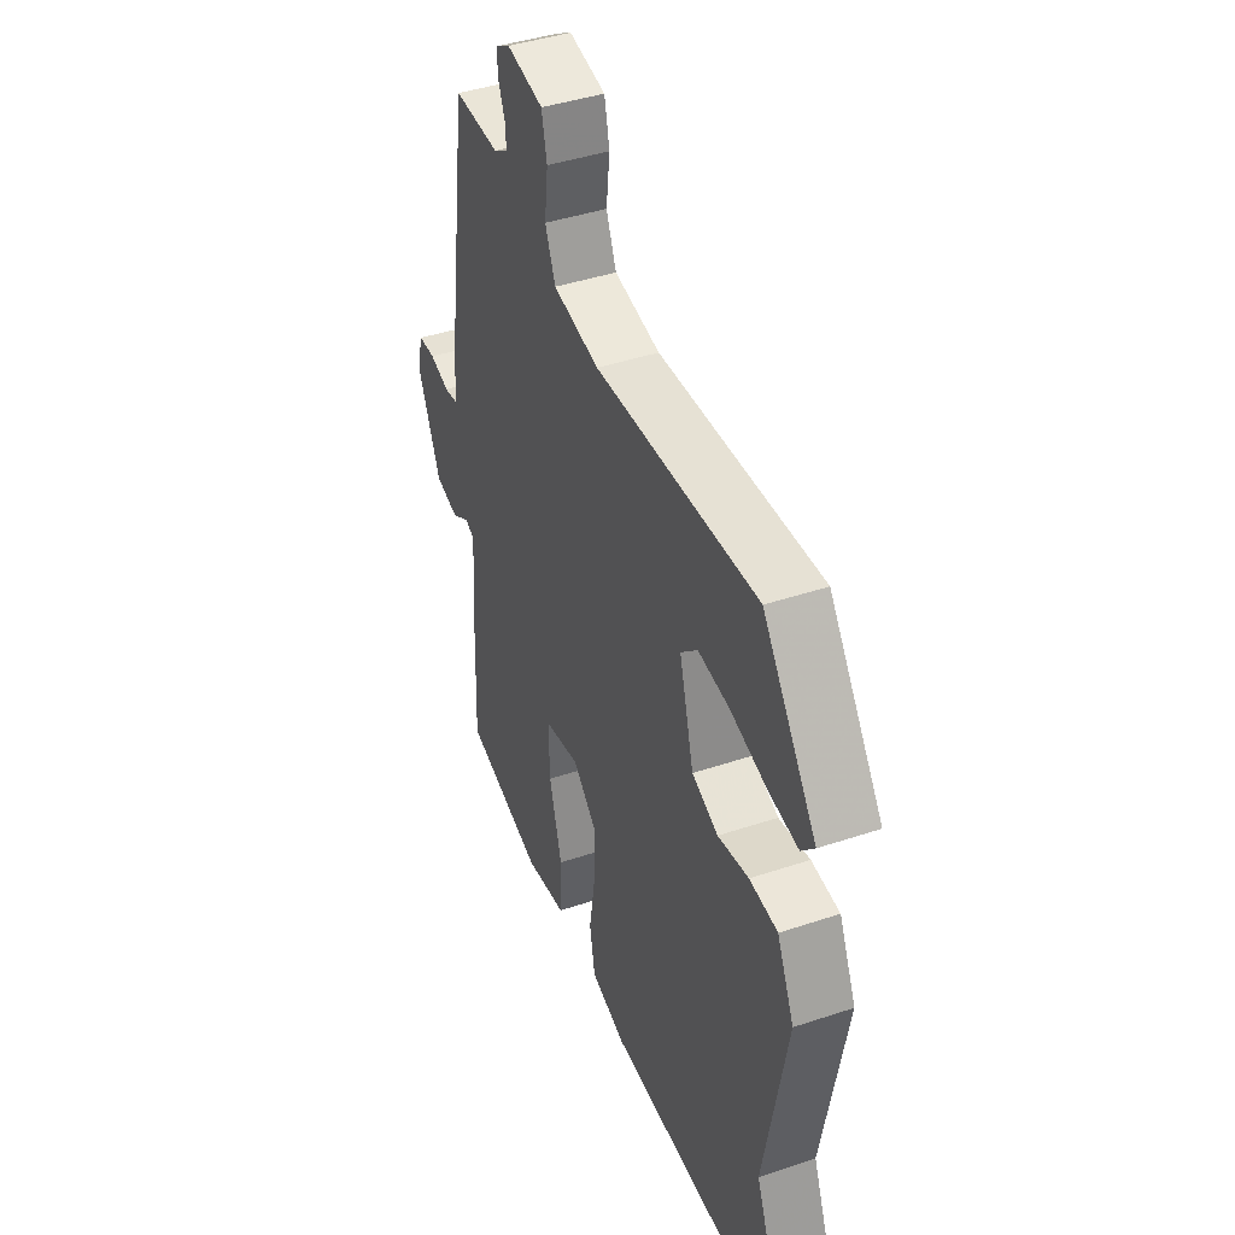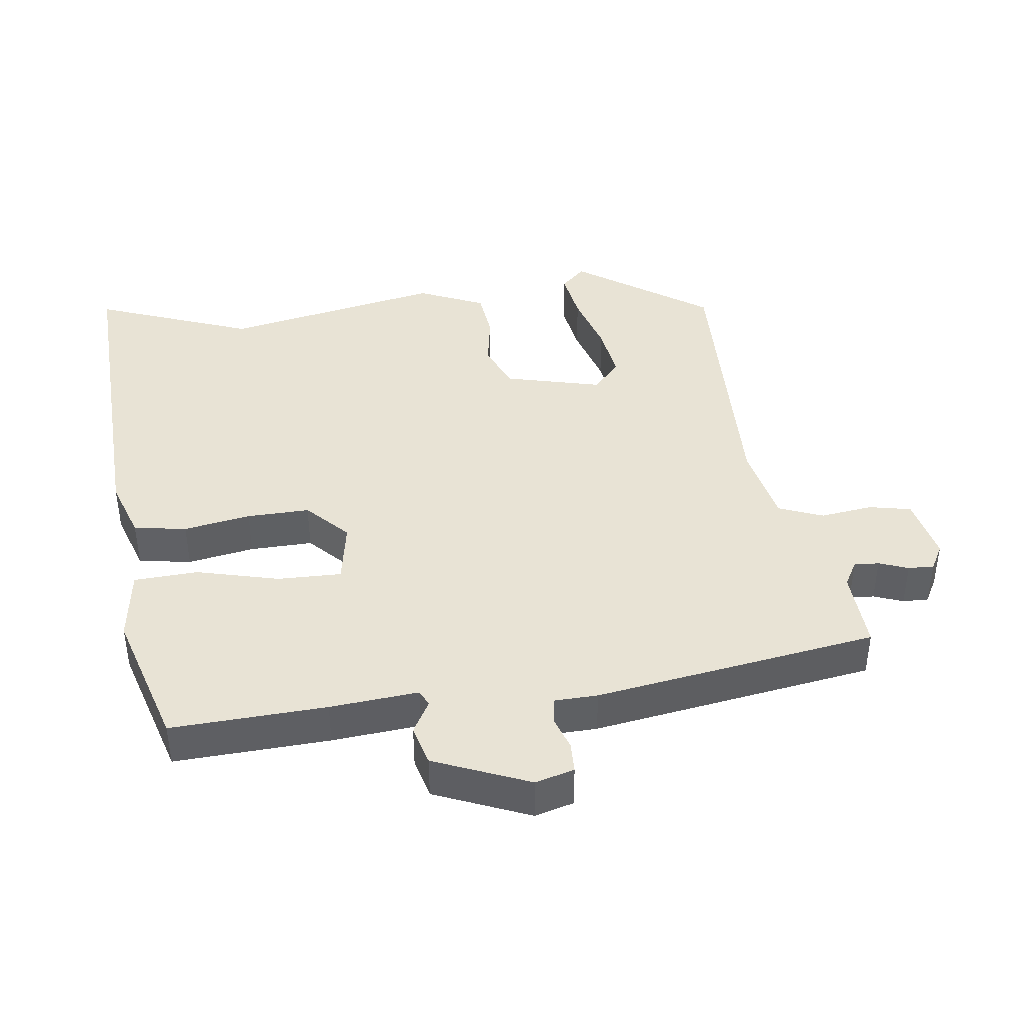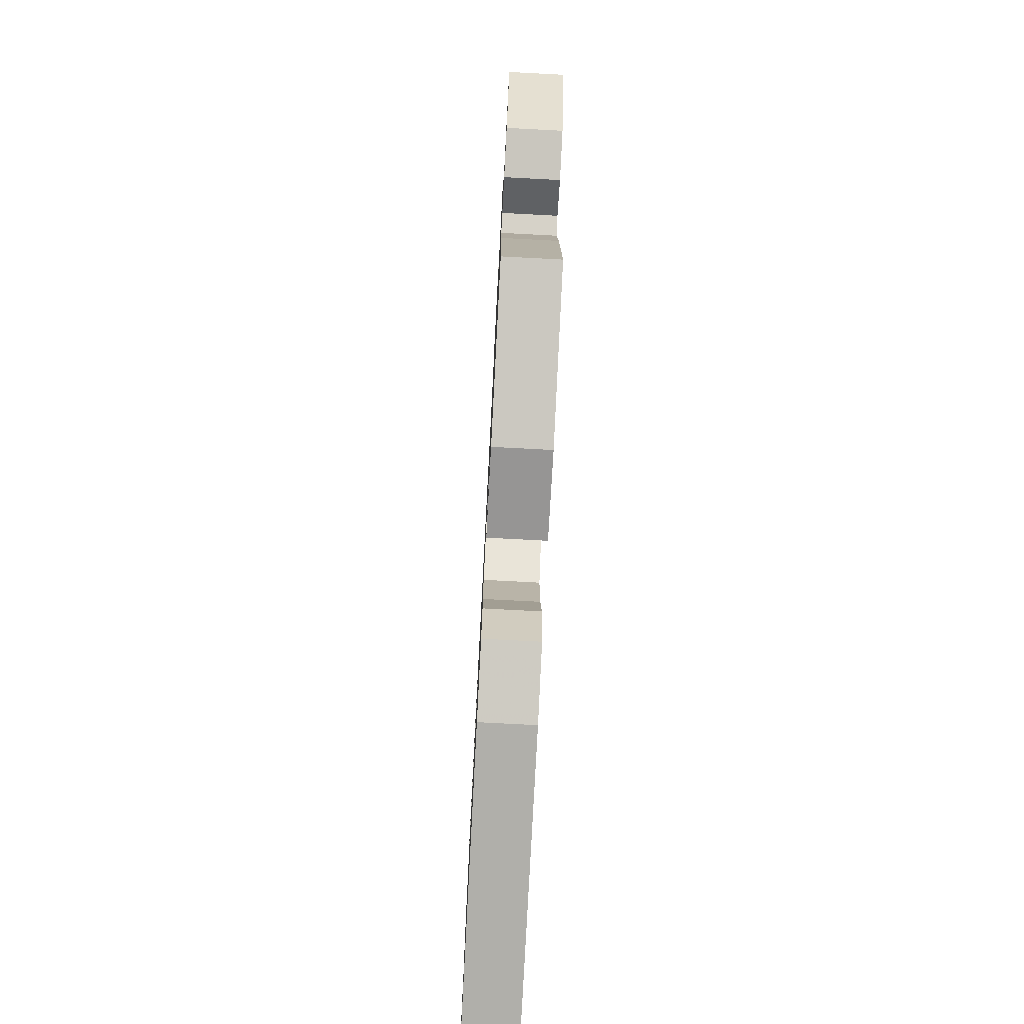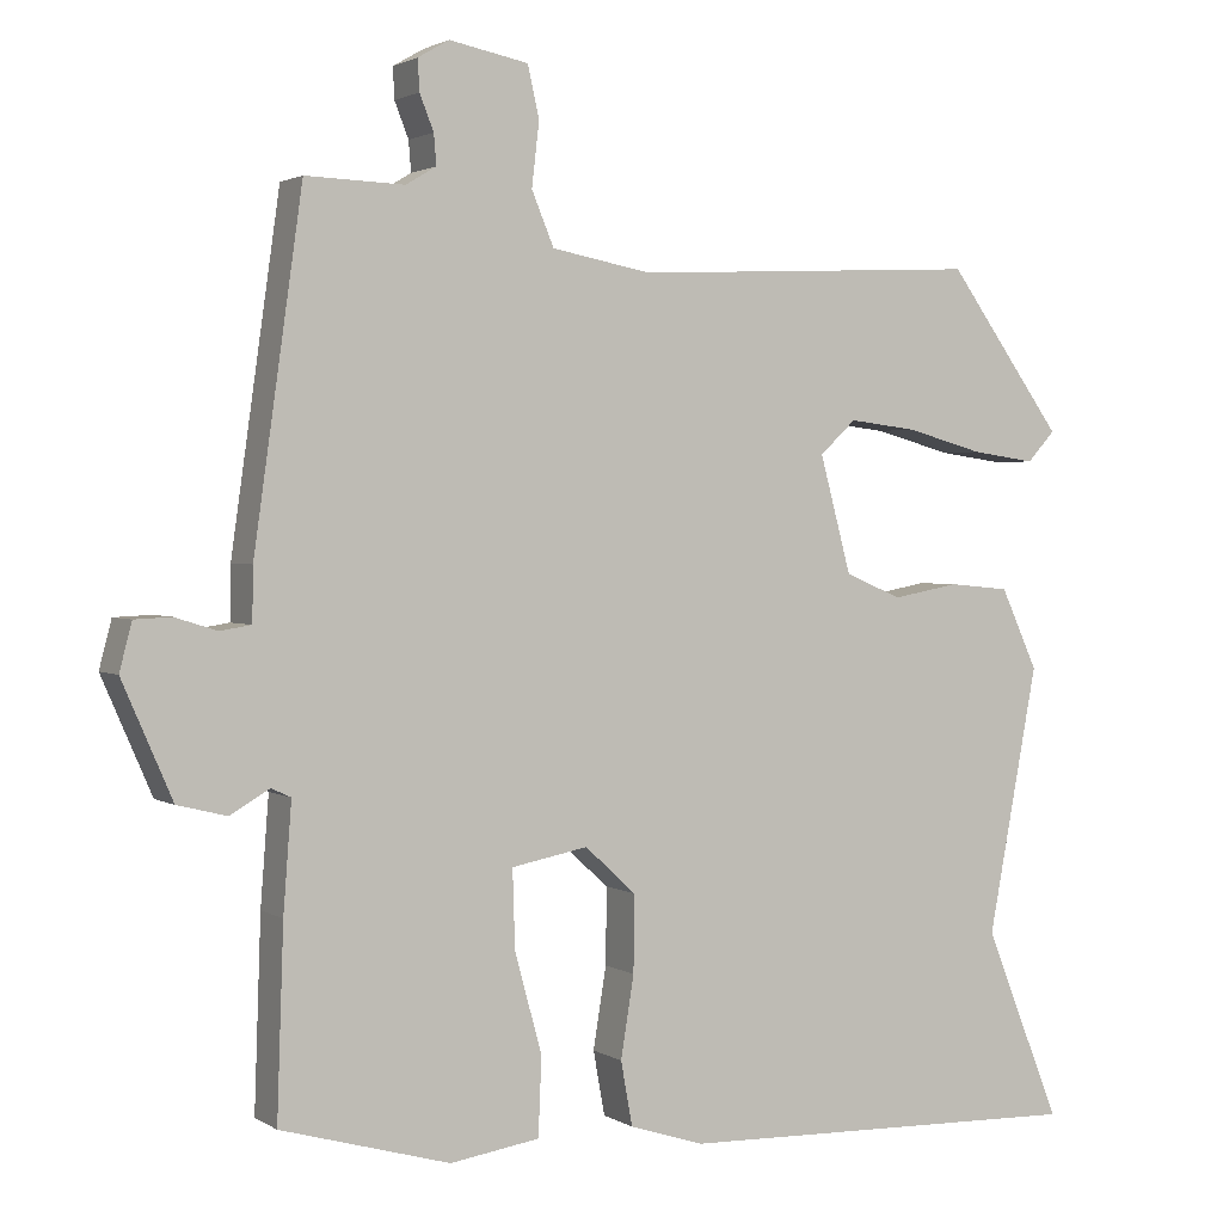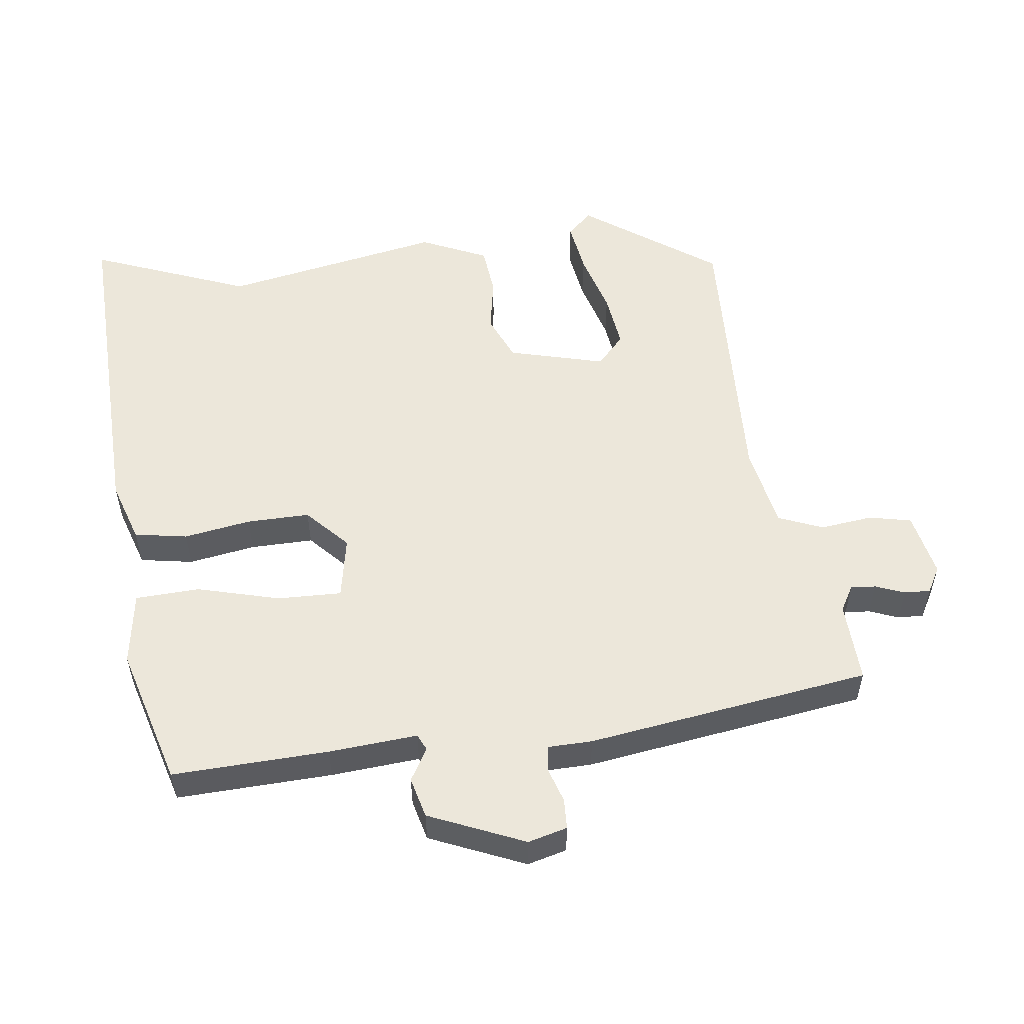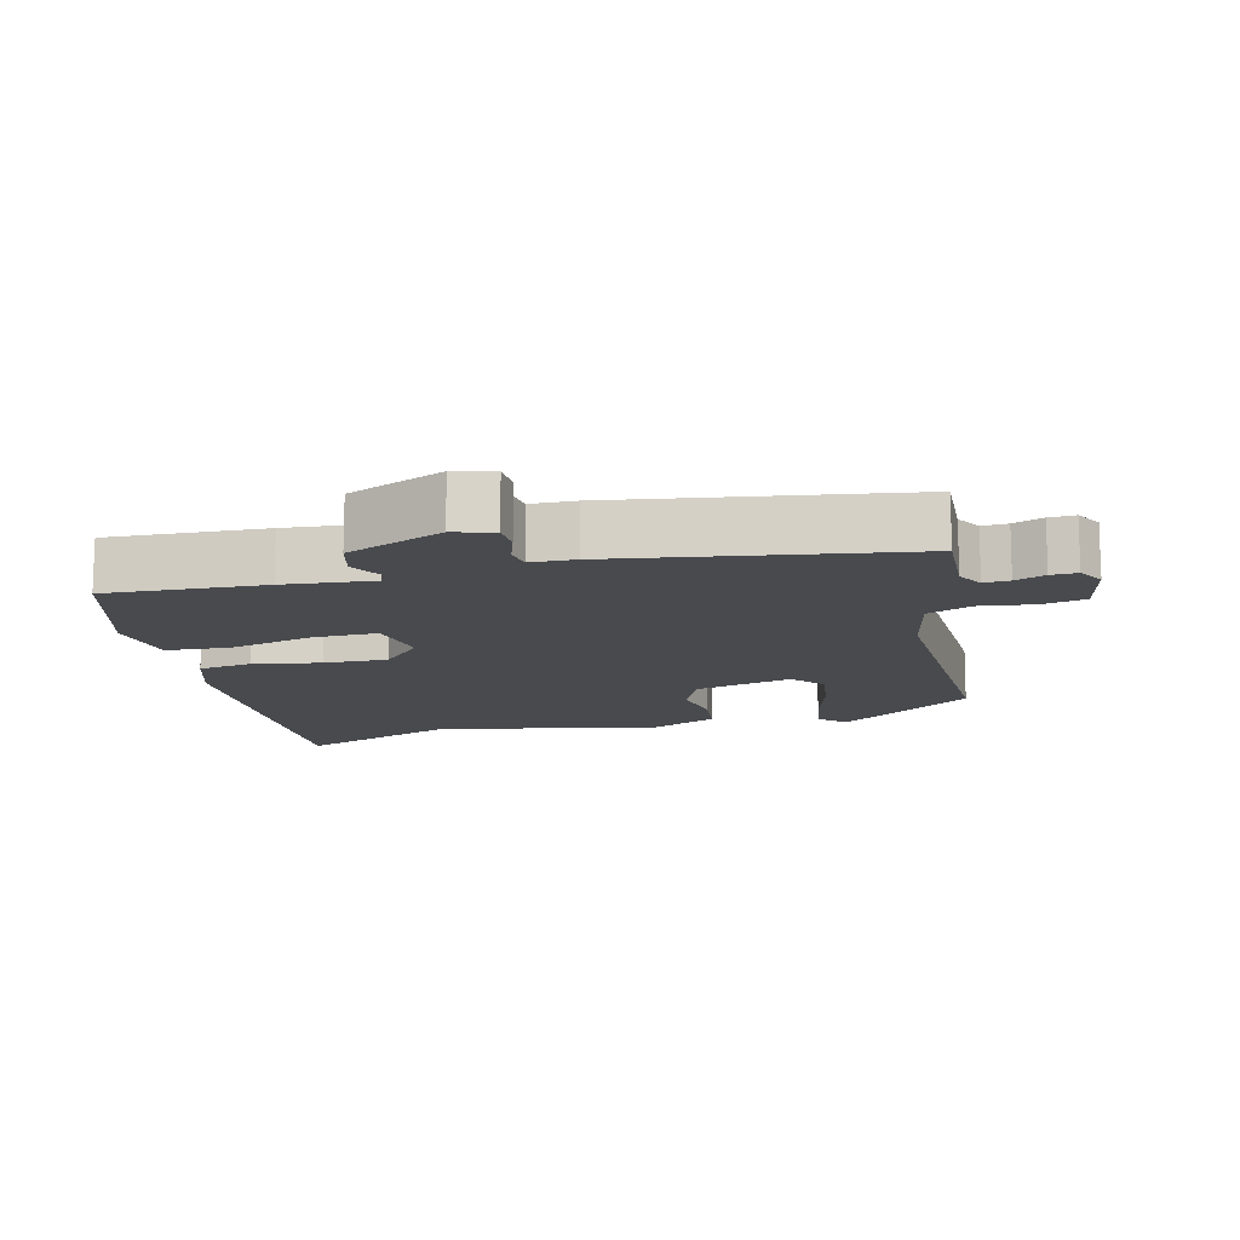
<metadata>
{"format":"obj","ext":"obj","renderer":"f3d","projection":"perspective","resolution":1024,"background":"white","views":[{"elev":42.1,"azim":68.1,"up":"+Z"},{"elev":41.3,"azim":-98.3,"up":"+Y"},{"elev":-76.5,"azim":-93.0,"up":"+Z"},{"elev":2.0,"azim":-27.3,"up":"+Z"},{"elev":54.1,"azim":-97.5,"up":"+Y"},{"elev":-13.2,"azim":-76.8,"up":"+Y"}]}
</metadata>
<code>
v -0.469 0.07 0.551
v -0.349 0.07 0.547
v -0.312 0.07 0.569
v -0.315 0.07 0.606
v -0.332 0.07 0.649
v -0.334 0.07 0.687
v -0.296 0.07 0.709
v -0.2 0.07 0.69
v -0.186 0.07 0.628
v -0.195 0.07 0.55
v -0.168 0.07 0.485
v -0.047 0.07 0.462
v 0.378 0.07 0.482
v 0.519 0.07 0.287
v 0.485 0.07 0.25
v 0.407 0.07 0.261
v 0.313 0.07 0.287
v 0.23 0.07 0.297
v 0.186 0.07 0.256
v 0.224 0.07 0.114
v 0.293 0.07 0.085
v 0.374 0.07 0.1
v 0.448 0.07 0.093
v 0.493 0.07 -0.005
v 0.432 0.07 -0.33
v 0.525 0.07 -0.563
v 0.023 0.07 -0.55
v -0.068 0.07 -0.521
v -0.082 0.07 -0.443
v -0.066 0.07 -0.344
v -0.065 0.07 -0.251
v -0.127 0.07 -0.194
v -0.22 0.07 -0.212
v -0.217 0.07 -0.307
v -0.184 0.07 -0.428
v -0.188 0.07 -0.523
v -0.297 0.07 -0.54
v -0.503 0.07 -0.482
v -0.495 0.07 -0.252
v -0.485 0.07 -0.121
v -0.509 0.07 -0.11
v -0.557 0.07 -0.138
v -0.617 0.07 -0.123
v -0.678 0.07 0.017
v -0.663 0.07 0.075
v -0.618 0.07 0.077
v -0.567 0.07 0.061
v -0.529 0.07 0.067
v -0.528 0.07 0.132
v -0.469 0 0.551
v -0.349 0 0.547
v -0.312 0 0.569
v -0.315 0 0.606
v -0.332 0 0.649
v -0.334 0 0.687
v -0.296 0 0.709
v -0.2 0 0.69
v -0.186 0 0.628
v -0.195 0 0.55
v -0.168 0 0.485
v -0.047 0 0.462
v 0.378 0 0.482
v 0.519 0 0.287
v 0.485 0 0.25
v 0.407 0 0.261
v 0.313 0 0.287
v 0.23 0 0.297
v 0.186 0 0.256
v 0.224 0 0.114
v 0.293 0 0.085
v 0.374 0 0.1
v 0.448 0 0.093
v 0.493 0 -0.005
v 0.432 0 -0.33
v 0.525 0 -0.563
v 0.023 0 -0.55
v -0.068 0 -0.521
v -0.082 0 -0.443
v -0.066 0 -0.344
v -0.065 0 -0.251
v -0.127 0 -0.194
v -0.22 0 -0.212
v -0.217 0 -0.307
v -0.184 0 -0.428
v -0.188 0 -0.523
v -0.297 0 -0.54
v -0.503 0 -0.482
v -0.495 0 -0.252
v -0.485 0 -0.121
v -0.509 0 -0.11
v -0.557 0 -0.138
v -0.617 0 -0.123
v -0.678 0 0.017
v -0.663 0 0.075
v -0.618 0 0.077
v -0.567 0 0.061
v -0.529 0 0.067
v -0.528 0 0.132
f 48 49 1 2
f 44 45 46 47
f 44 47 48
f 41 42 43 44
f 40 41 44 48
f 37 38 39 40
f 34 35 36 37
f 33 34 37 40
f 32 33 40 48
f 27 28 29 30
f 25 26 27 30
f 25 30 31
f 24 25 31 32
f 21 22 23 24
f 20 21 24 32
f 14 15 16 17
f 12 13 14 17
f 11 12 17 18
f 7 8 9 10
f 7 10 11
f 4 5 6 7
f 3 4 7 11
f 2 3 11
f 19 20 32 48
f 18 19 48
f 2 11 18 48
f 51 50 98 97
f 96 95 94 93
f 97 96 93
f 93 92 91 90
f 97 93 90 89
f 89 88 87 86
f 86 85 84 83
f 89 86 83 82
f 97 89 82 81
f 79 78 77 76
f 79 76 75 74
f 80 79 74
f 81 80 74 73
f 73 72 71 70
f 81 73 70 69
f 66 65 64 63
f 66 63 62 61
f 67 66 61 60
f 59 58 57 56
f 60 59 56
f 56 55 54 53
f 60 56 53 52
f 60 52 51
f 97 81 69 68
f 97 68 67
f 97 67 60 51
f 1 50 51 2
f 2 51 52 3
f 3 52 53 4
f 4 53 54 5
f 5 54 55 6
f 6 55 56 7
f 7 56 57 8
f 8 57 58 9
f 9 58 59 10
f 10 59 60 11
f 11 60 61 12
f 12 61 62 13
f 13 62 63 14
f 14 63 64 15
f 15 64 65 16
f 16 65 66 17
f 17 66 67 18
f 18 67 68 19
f 19 68 69 20
f 20 69 70 21
f 21 70 71 22
f 22 71 72 23
f 23 72 73 24
f 24 73 74 25
f 25 74 75 26
f 26 75 76 27
f 27 76 77 28
f 28 77 78 29
f 29 78 79 30
f 30 79 80 31
f 31 80 81 32
f 32 81 82 33
f 33 82 83 34
f 34 83 84 35
f 35 84 85 36
f 36 85 86 37
f 37 86 87 38
f 38 87 88 39
f 39 88 89 40
f 40 89 90 41
f 41 90 91 42
f 42 91 92 43
f 43 92 93 44
f 44 93 94 45
f 45 94 95 46
f 46 95 96 47
f 47 96 97 48
f 48 97 98 49
f 49 98 50 1

</code>
